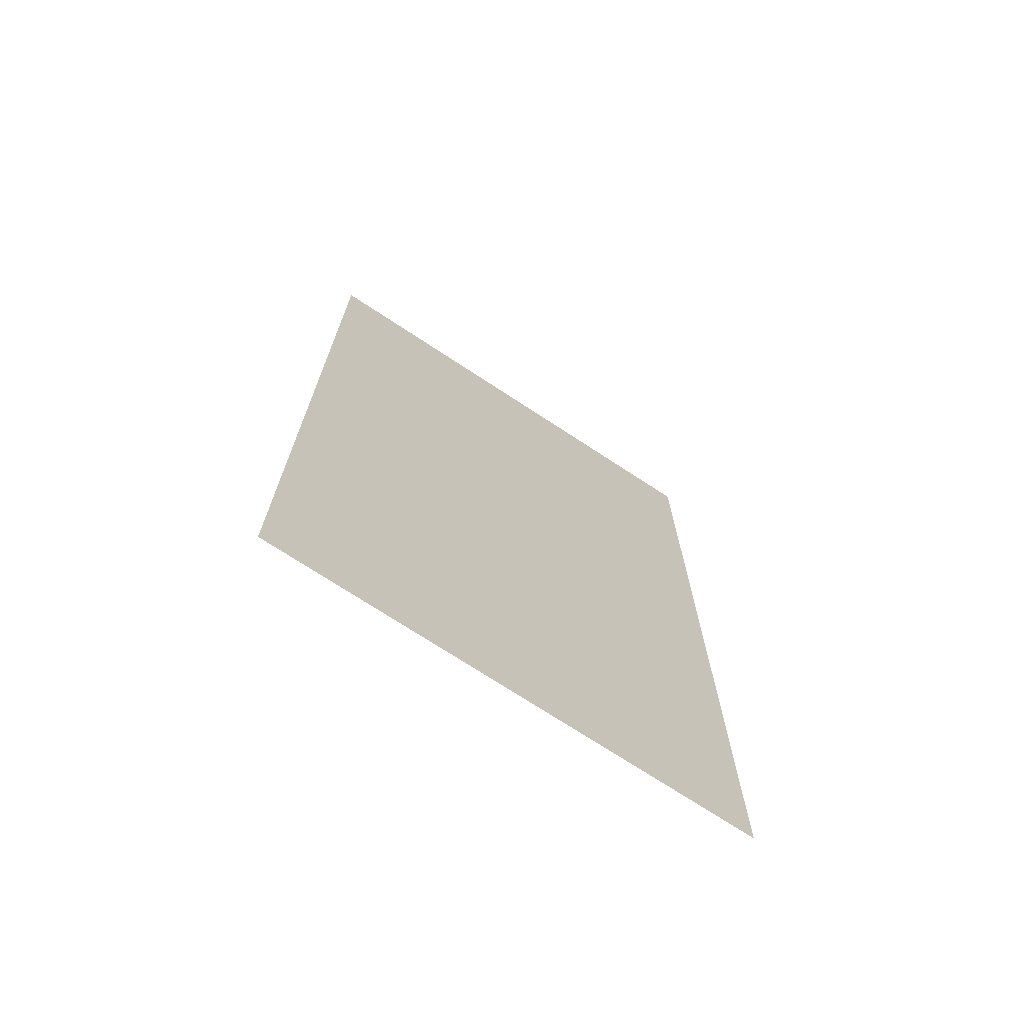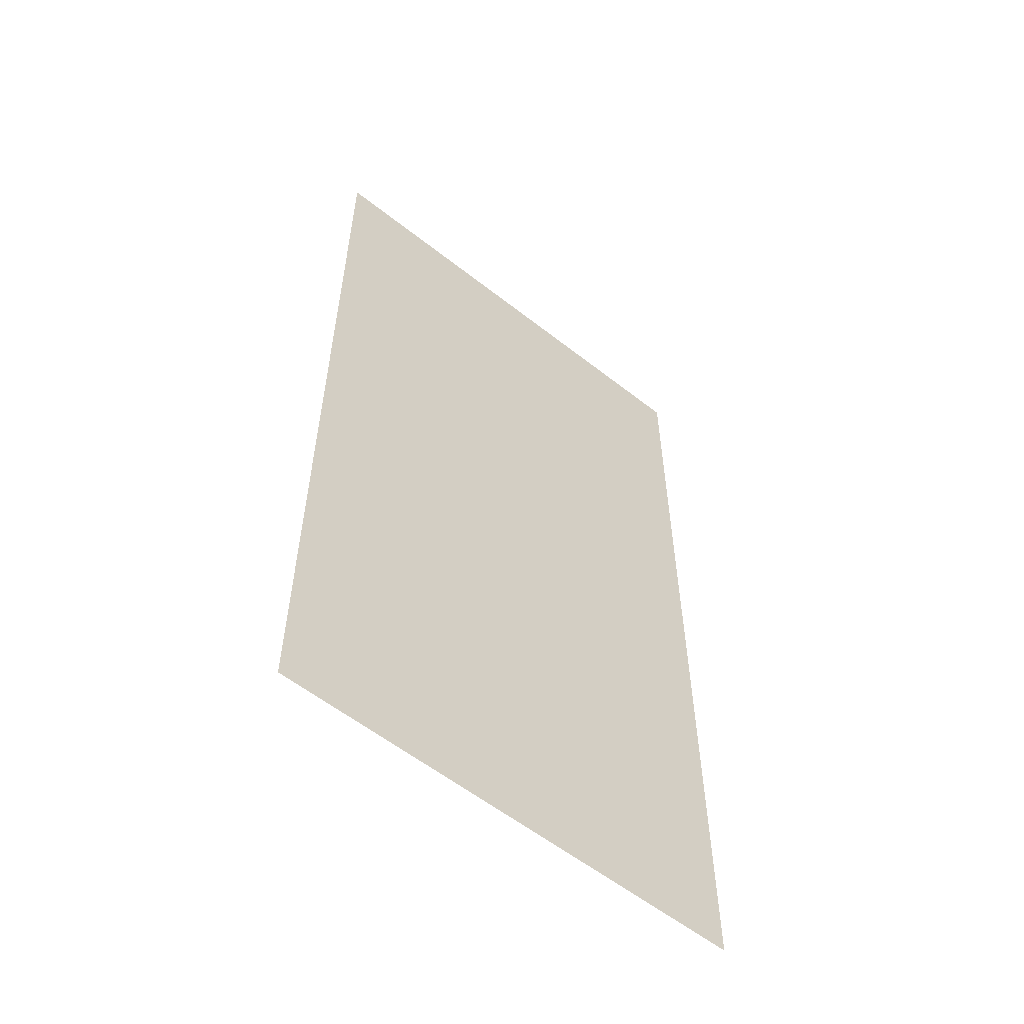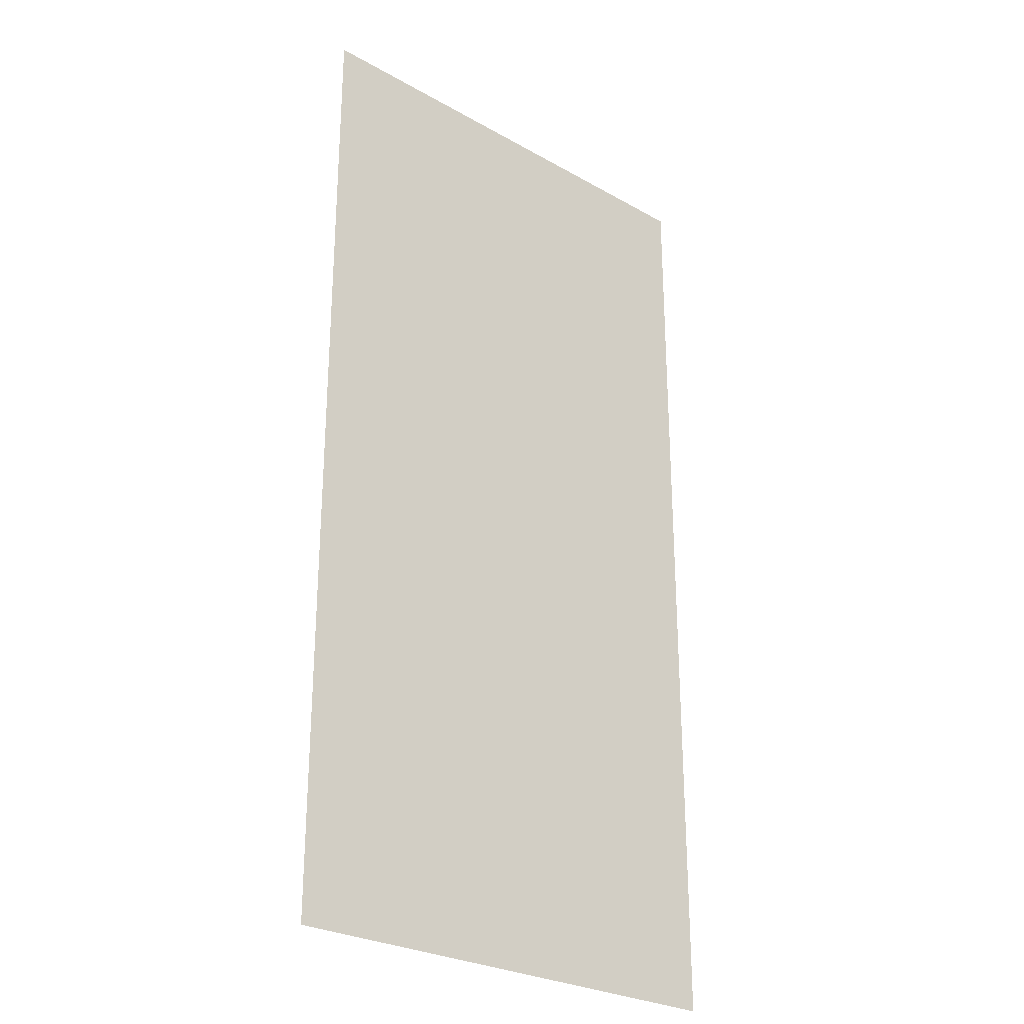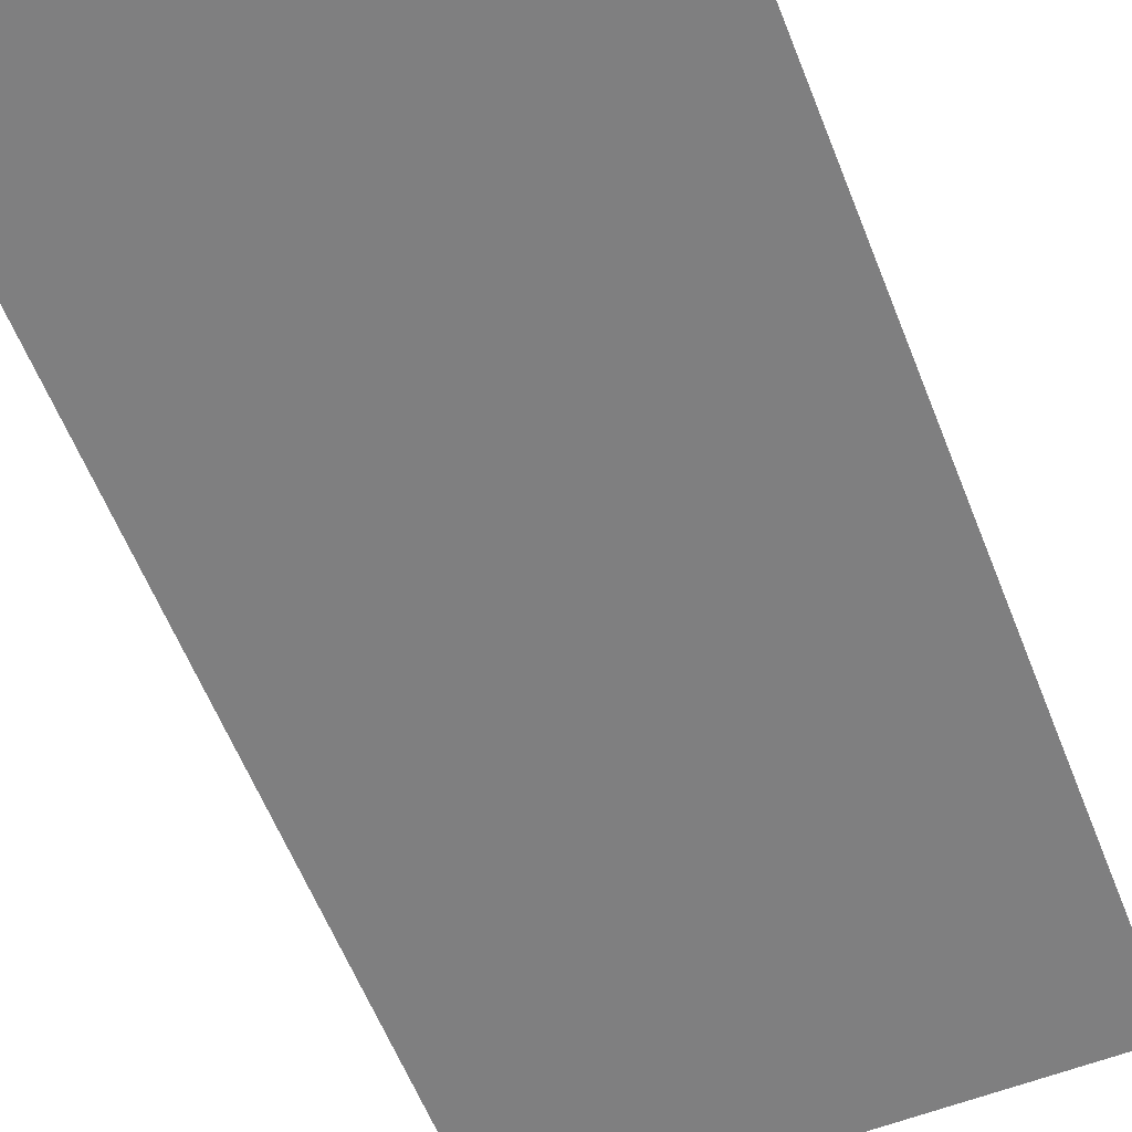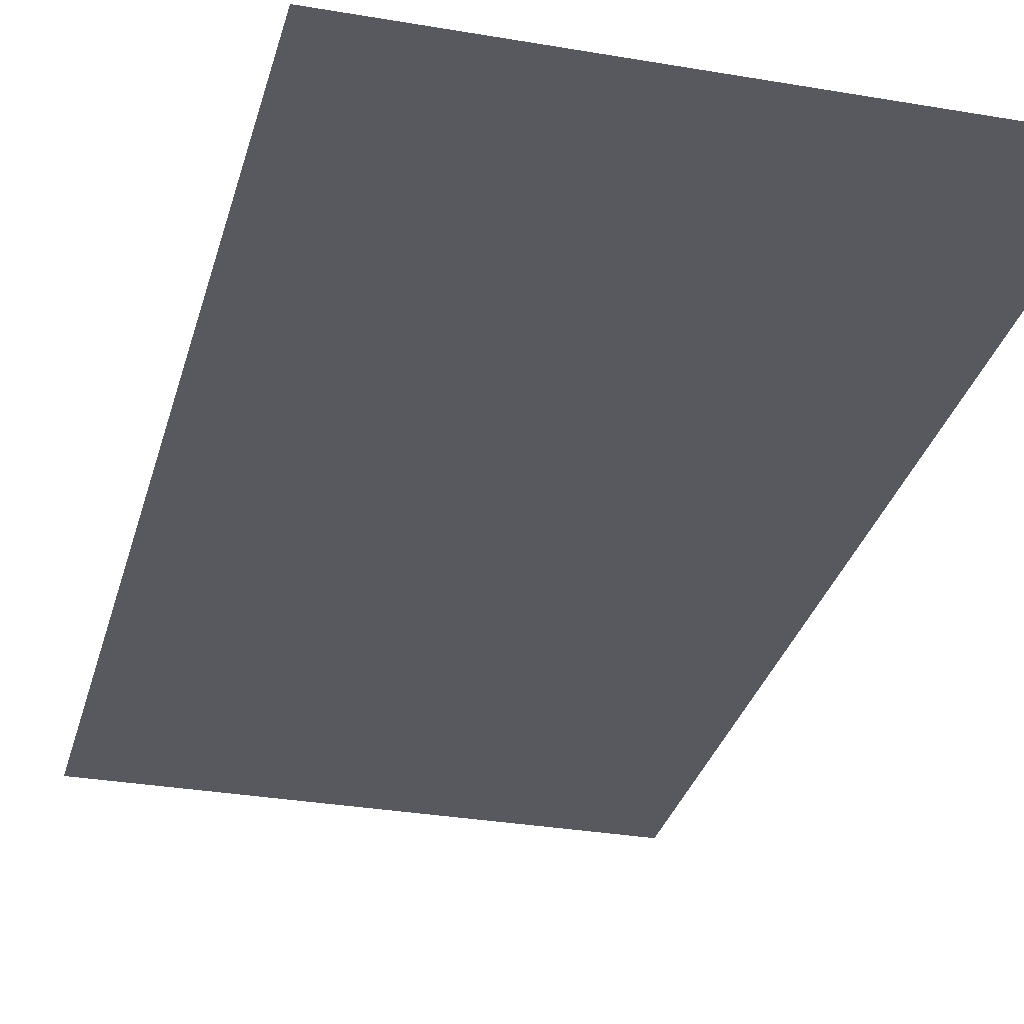
<metadata>
{"format":"obj","ext":"obj","renderer":"f3d","projection":"perspective","resolution":1024,"background":"white","views":[{"elev":-72.4,"azim":146.7,"up":"+Y"},{"elev":-57.8,"azim":-39.2,"up":"+Y"},{"elev":-27.3,"azim":-41.0,"up":"+Y"},{"elev":-59.8,"azim":21.5,"up":"+Z"},{"elev":-30.4,"azim":165.9,"up":"+Z"}]}
</metadata>
<code>
v  0 -4 -0
v  1 -4 -0
v  1 0 0
v  0 0 0
v  2 -4 -0
v  2 0 0
g halfBasic01b
f 1 2 3 4
f 2 5 6 3

</code>
